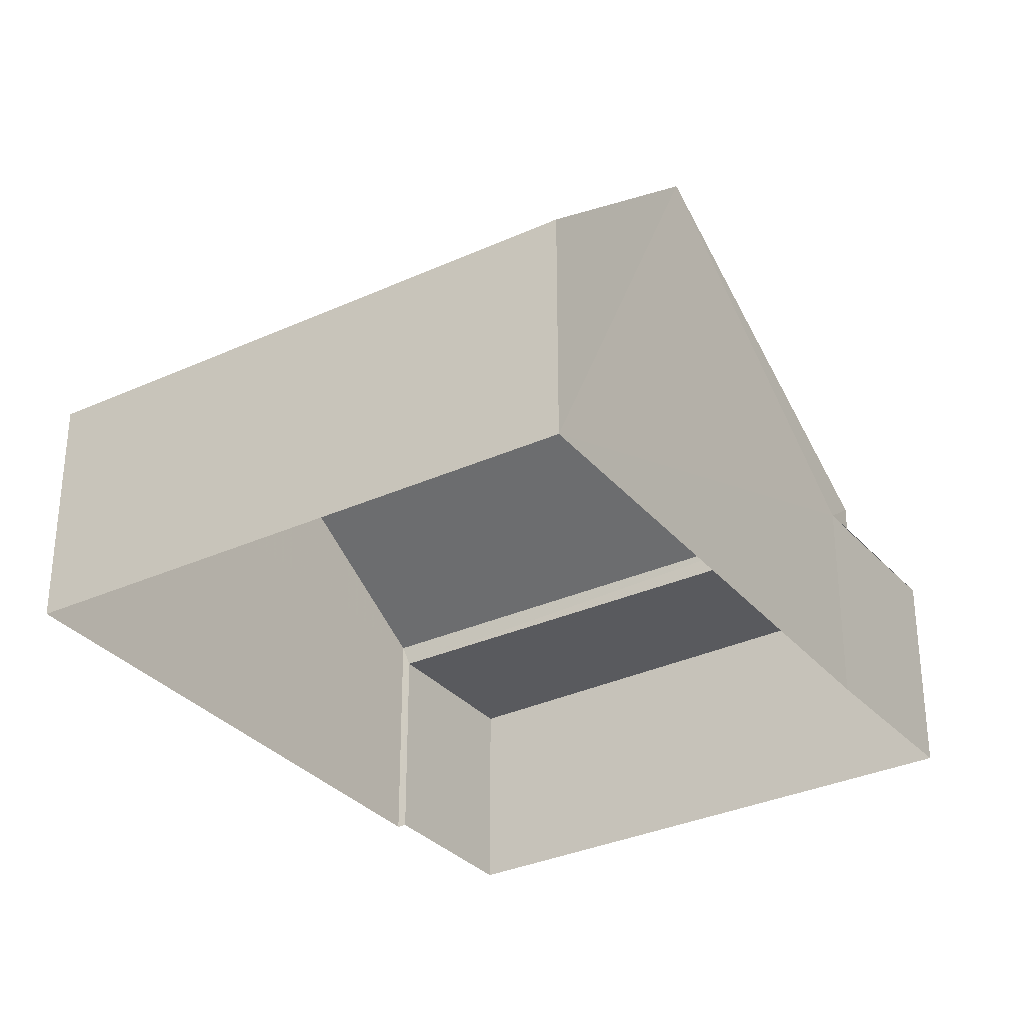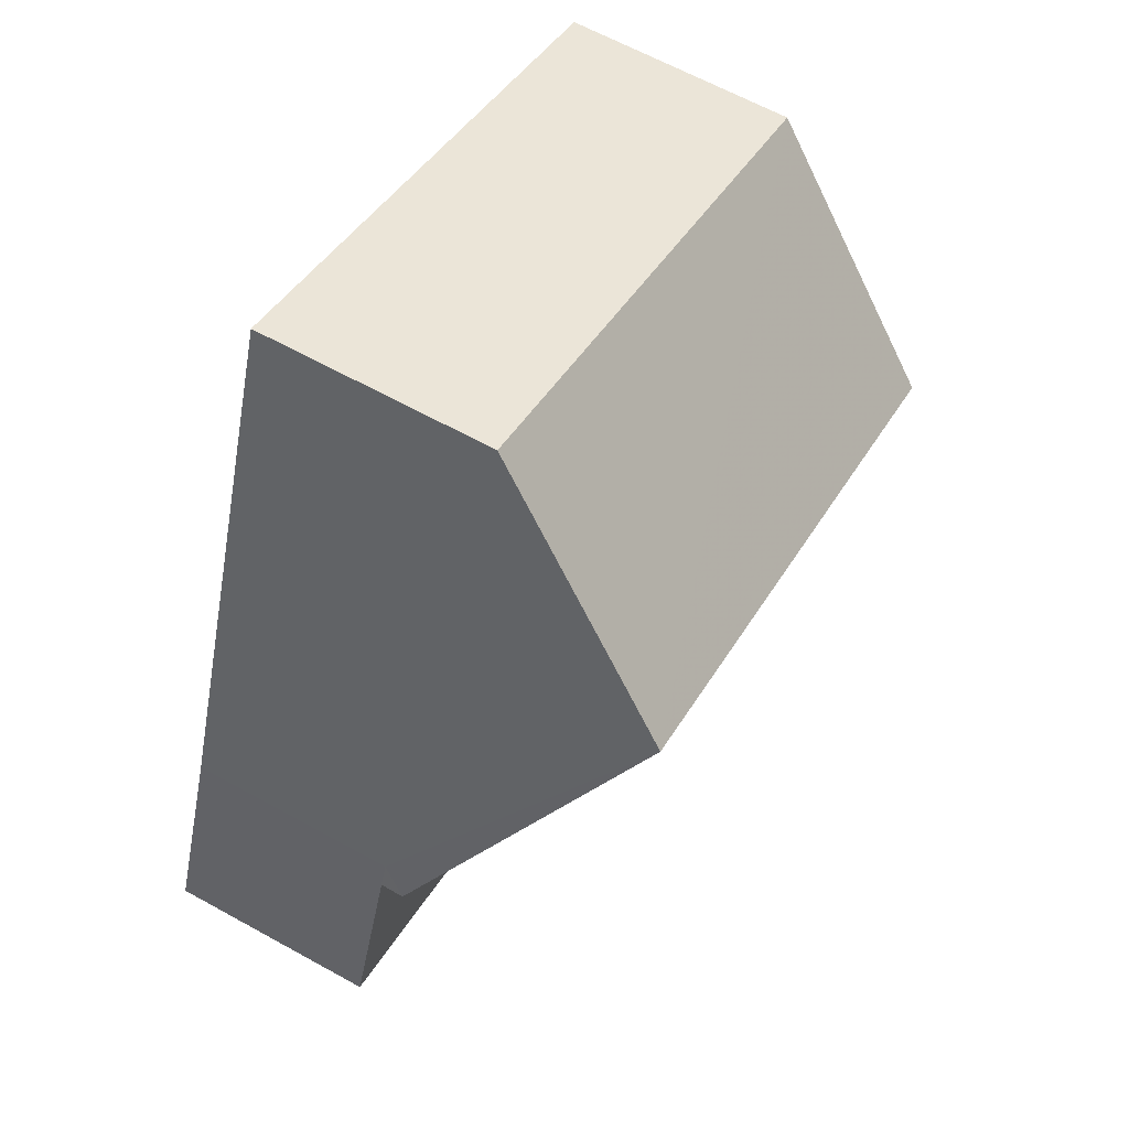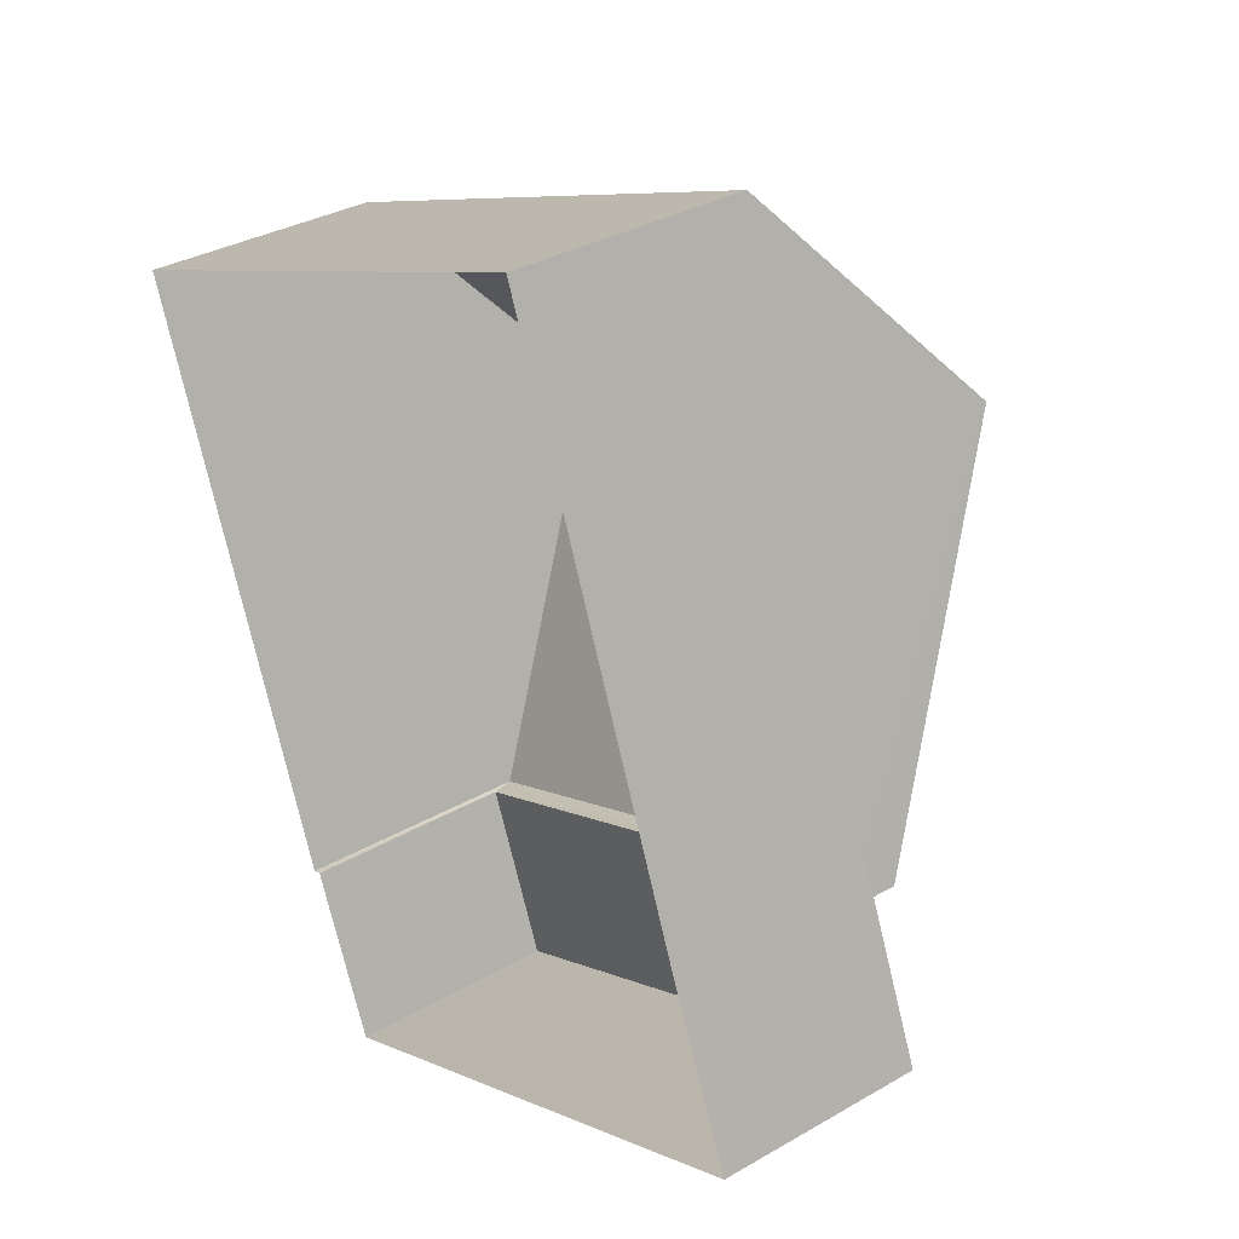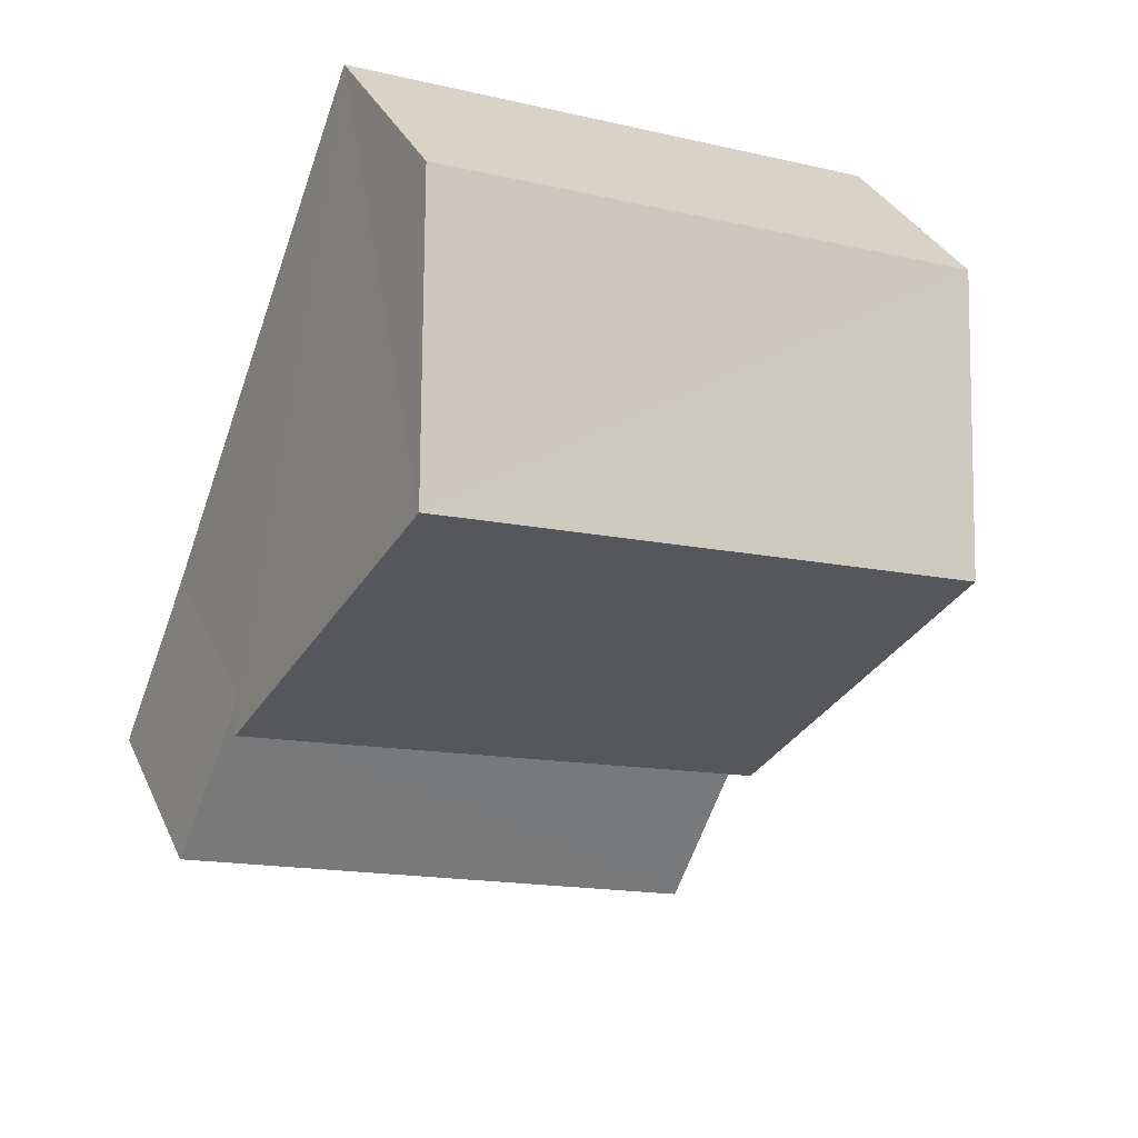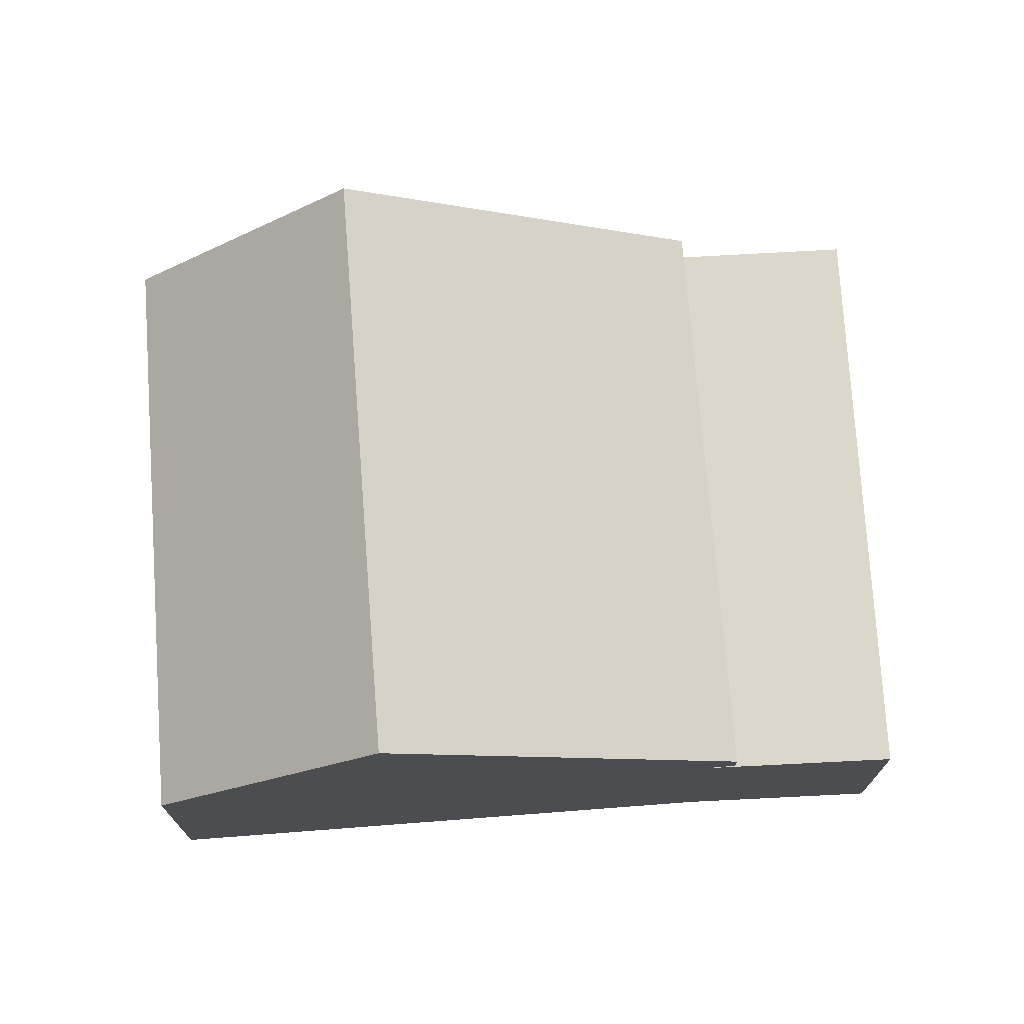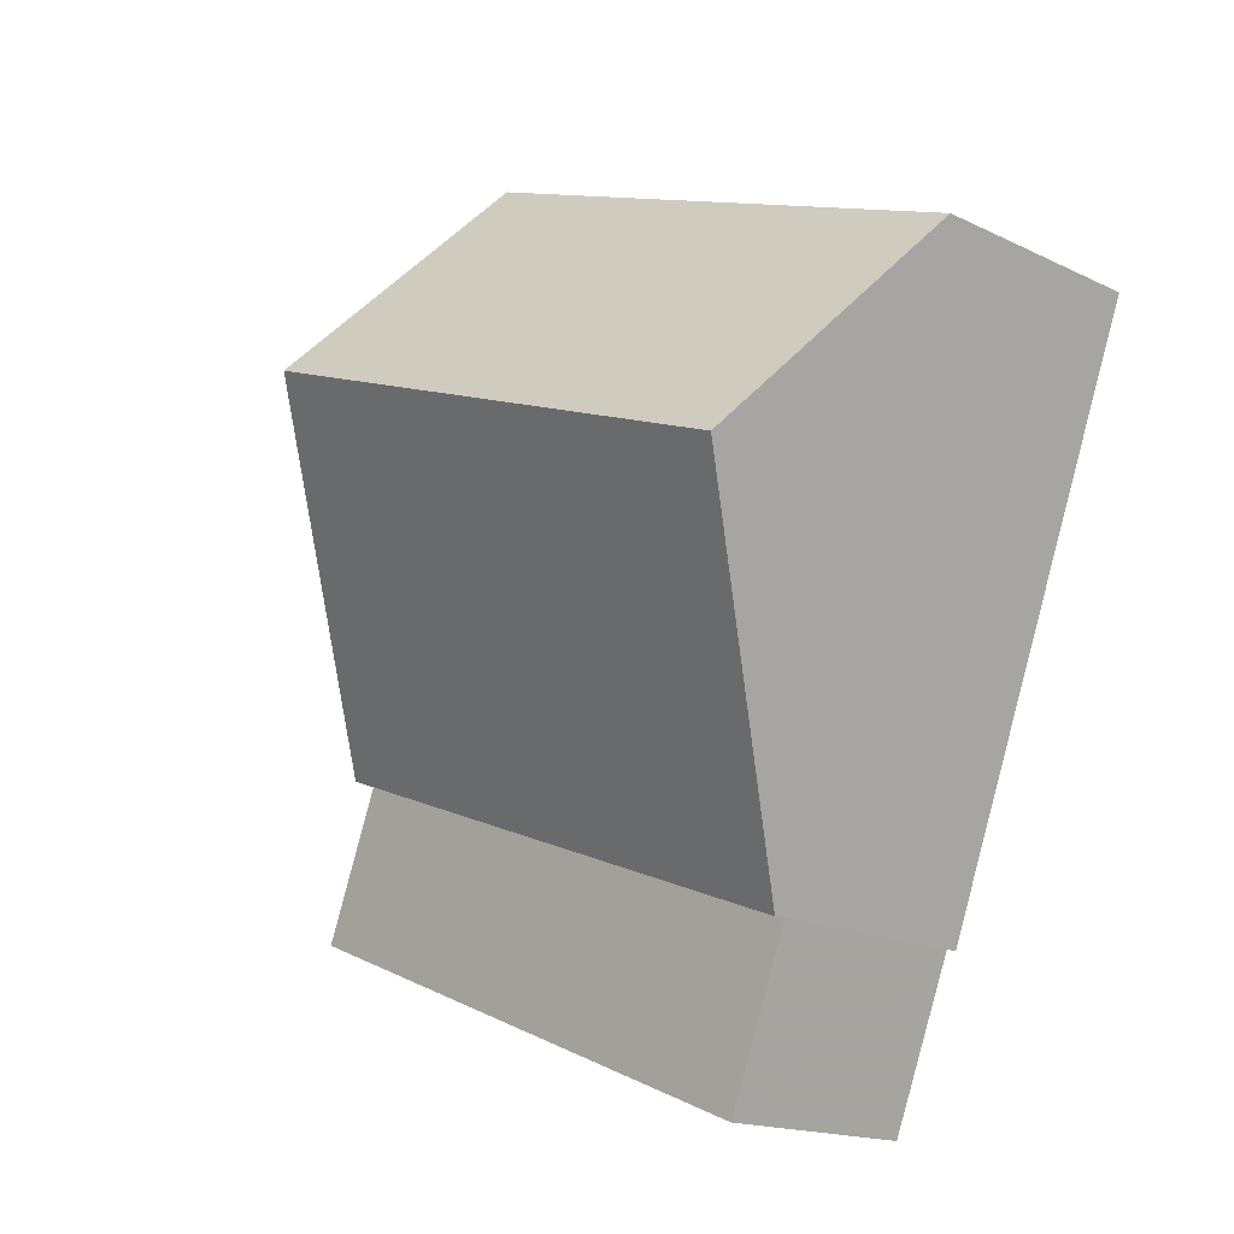
<metadata>
{"format":"obj","ext":"obj","renderer":"f3d","projection":"perspective","resolution":1024,"background":"white","views":[{"elev":-31.7,"azim":-167.9,"up":"+Z"},{"elev":63.3,"azim":-60.8,"up":"+Y"},{"elev":32.7,"azim":-128.3,"up":"+Y"},{"elev":33.2,"azim":-21.7,"up":"+Y"},{"elev":73.4,"azim":-114.9,"up":"+Z"},{"elev":-16.5,"azim":45.8,"up":"+Y"}]}
</metadata>
<code>
v -2.207e+05 -1.258e+05 11.69
v -2.207e+05 -1.258e+05 11.69
v -2.207e+05 -1.258e+05 11.69
v -2.207e+05 -1.258e+05 11.69
v -2.207e+05 -1.258e+05 11.69
v -2.207e+05 -1.258e+05 11.69
v -2.207e+05 -1.258e+05 11.69
v -2.207e+05 -1.258e+05 14.08
v -2.207e+05 -1.258e+05 14.08
v -2.207e+05 -1.258e+05 16.13
v -2.207e+05 -1.258e+05 16.13
v -2.207e+05 -1.258e+05 14.08
v -2.207e+05 -1.258e+05 14.08
v -2.207e+05 -1.258e+05 13.83
v -2.207e+05 -1.258e+05 13.83
v -2.207e+05 -1.258e+05 13.83
v -2.207e+05 -1.258e+05 13.83
v -2.207e+05 -1.258e+05 13.83
f 1 2 3
f 4 3 5
f 2 6 7
f 5 2 7
f 3 2 5
f 8 9 10
f 11 8 10
f 12 13 11
f 10 12 11
f 14 15 16
f 17 18 14
f 14 18 15
f 17 4 5
f 2 15 6
f 2 16 15
f 2 1 16
f 1 9 16
f 16 8 14
f 16 9 8
f 18 17 5
f 7 18 5
f 4 11 13
f 12 3 4
f 13 12 4
f 18 7 6
f 15 18 6
f 11 17 8
f 8 17 14
f 9 1 12
f 9 12 10
f 1 3 12
f 11 4 17

</code>
